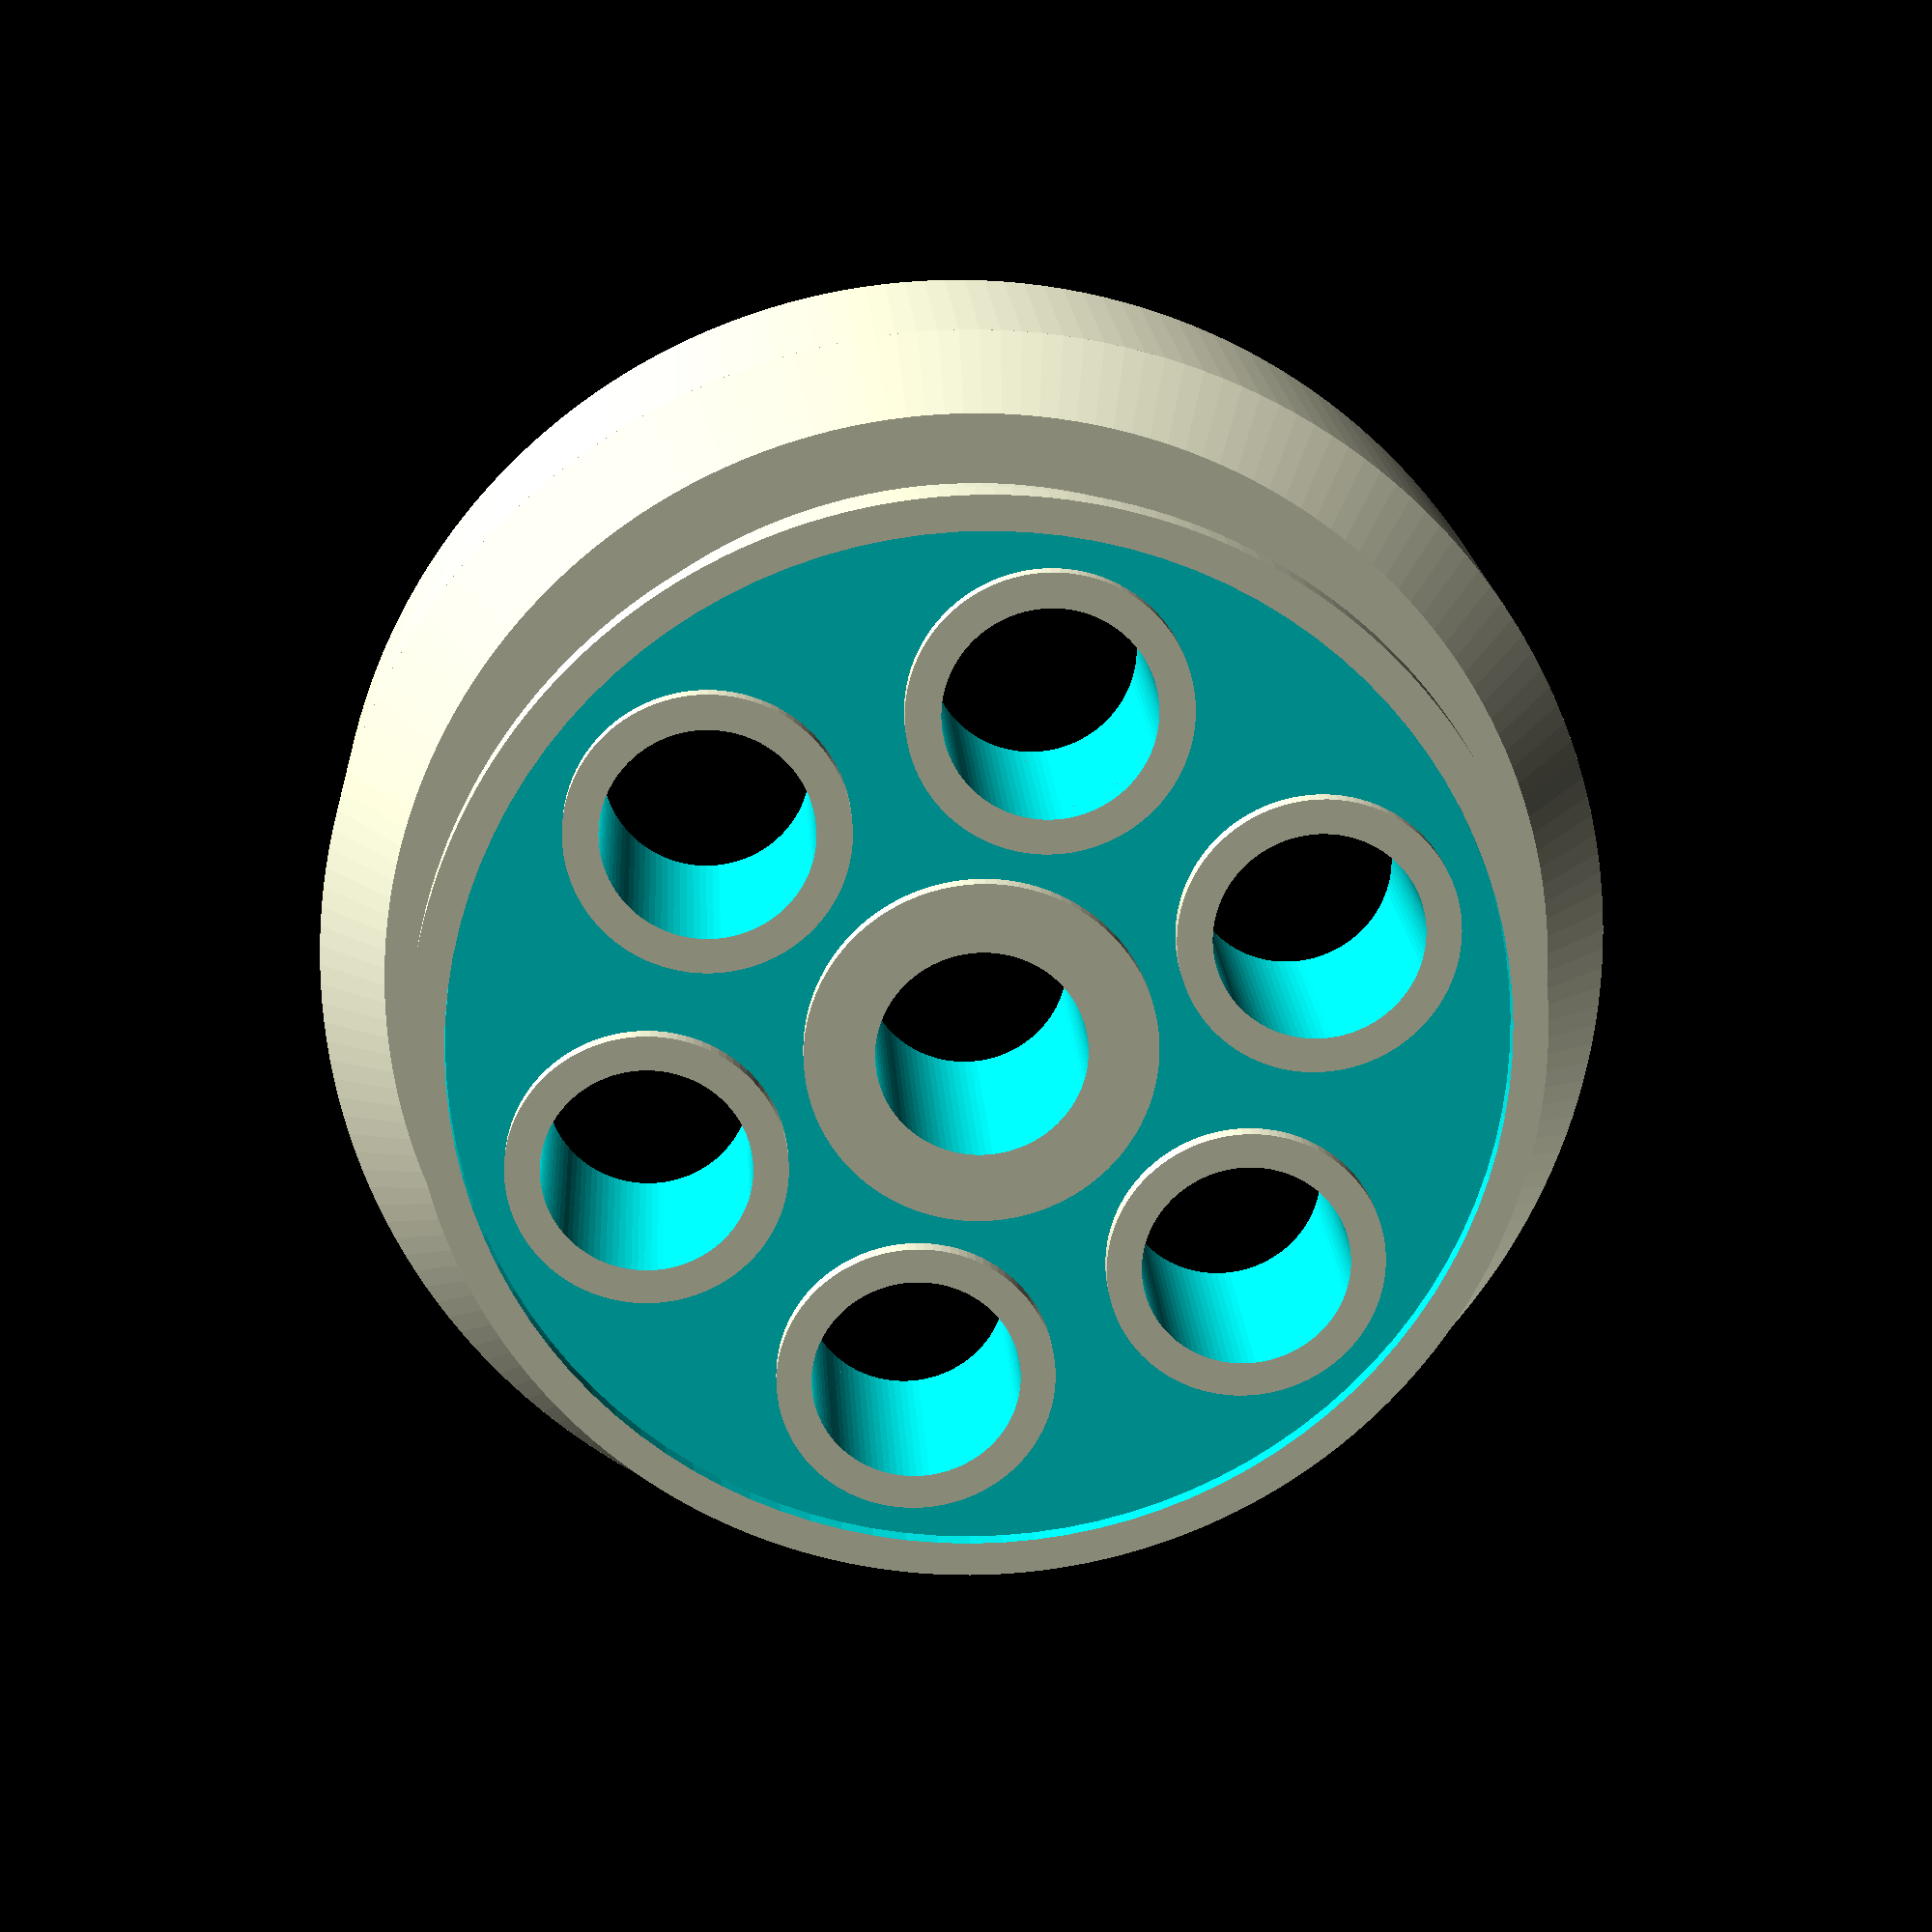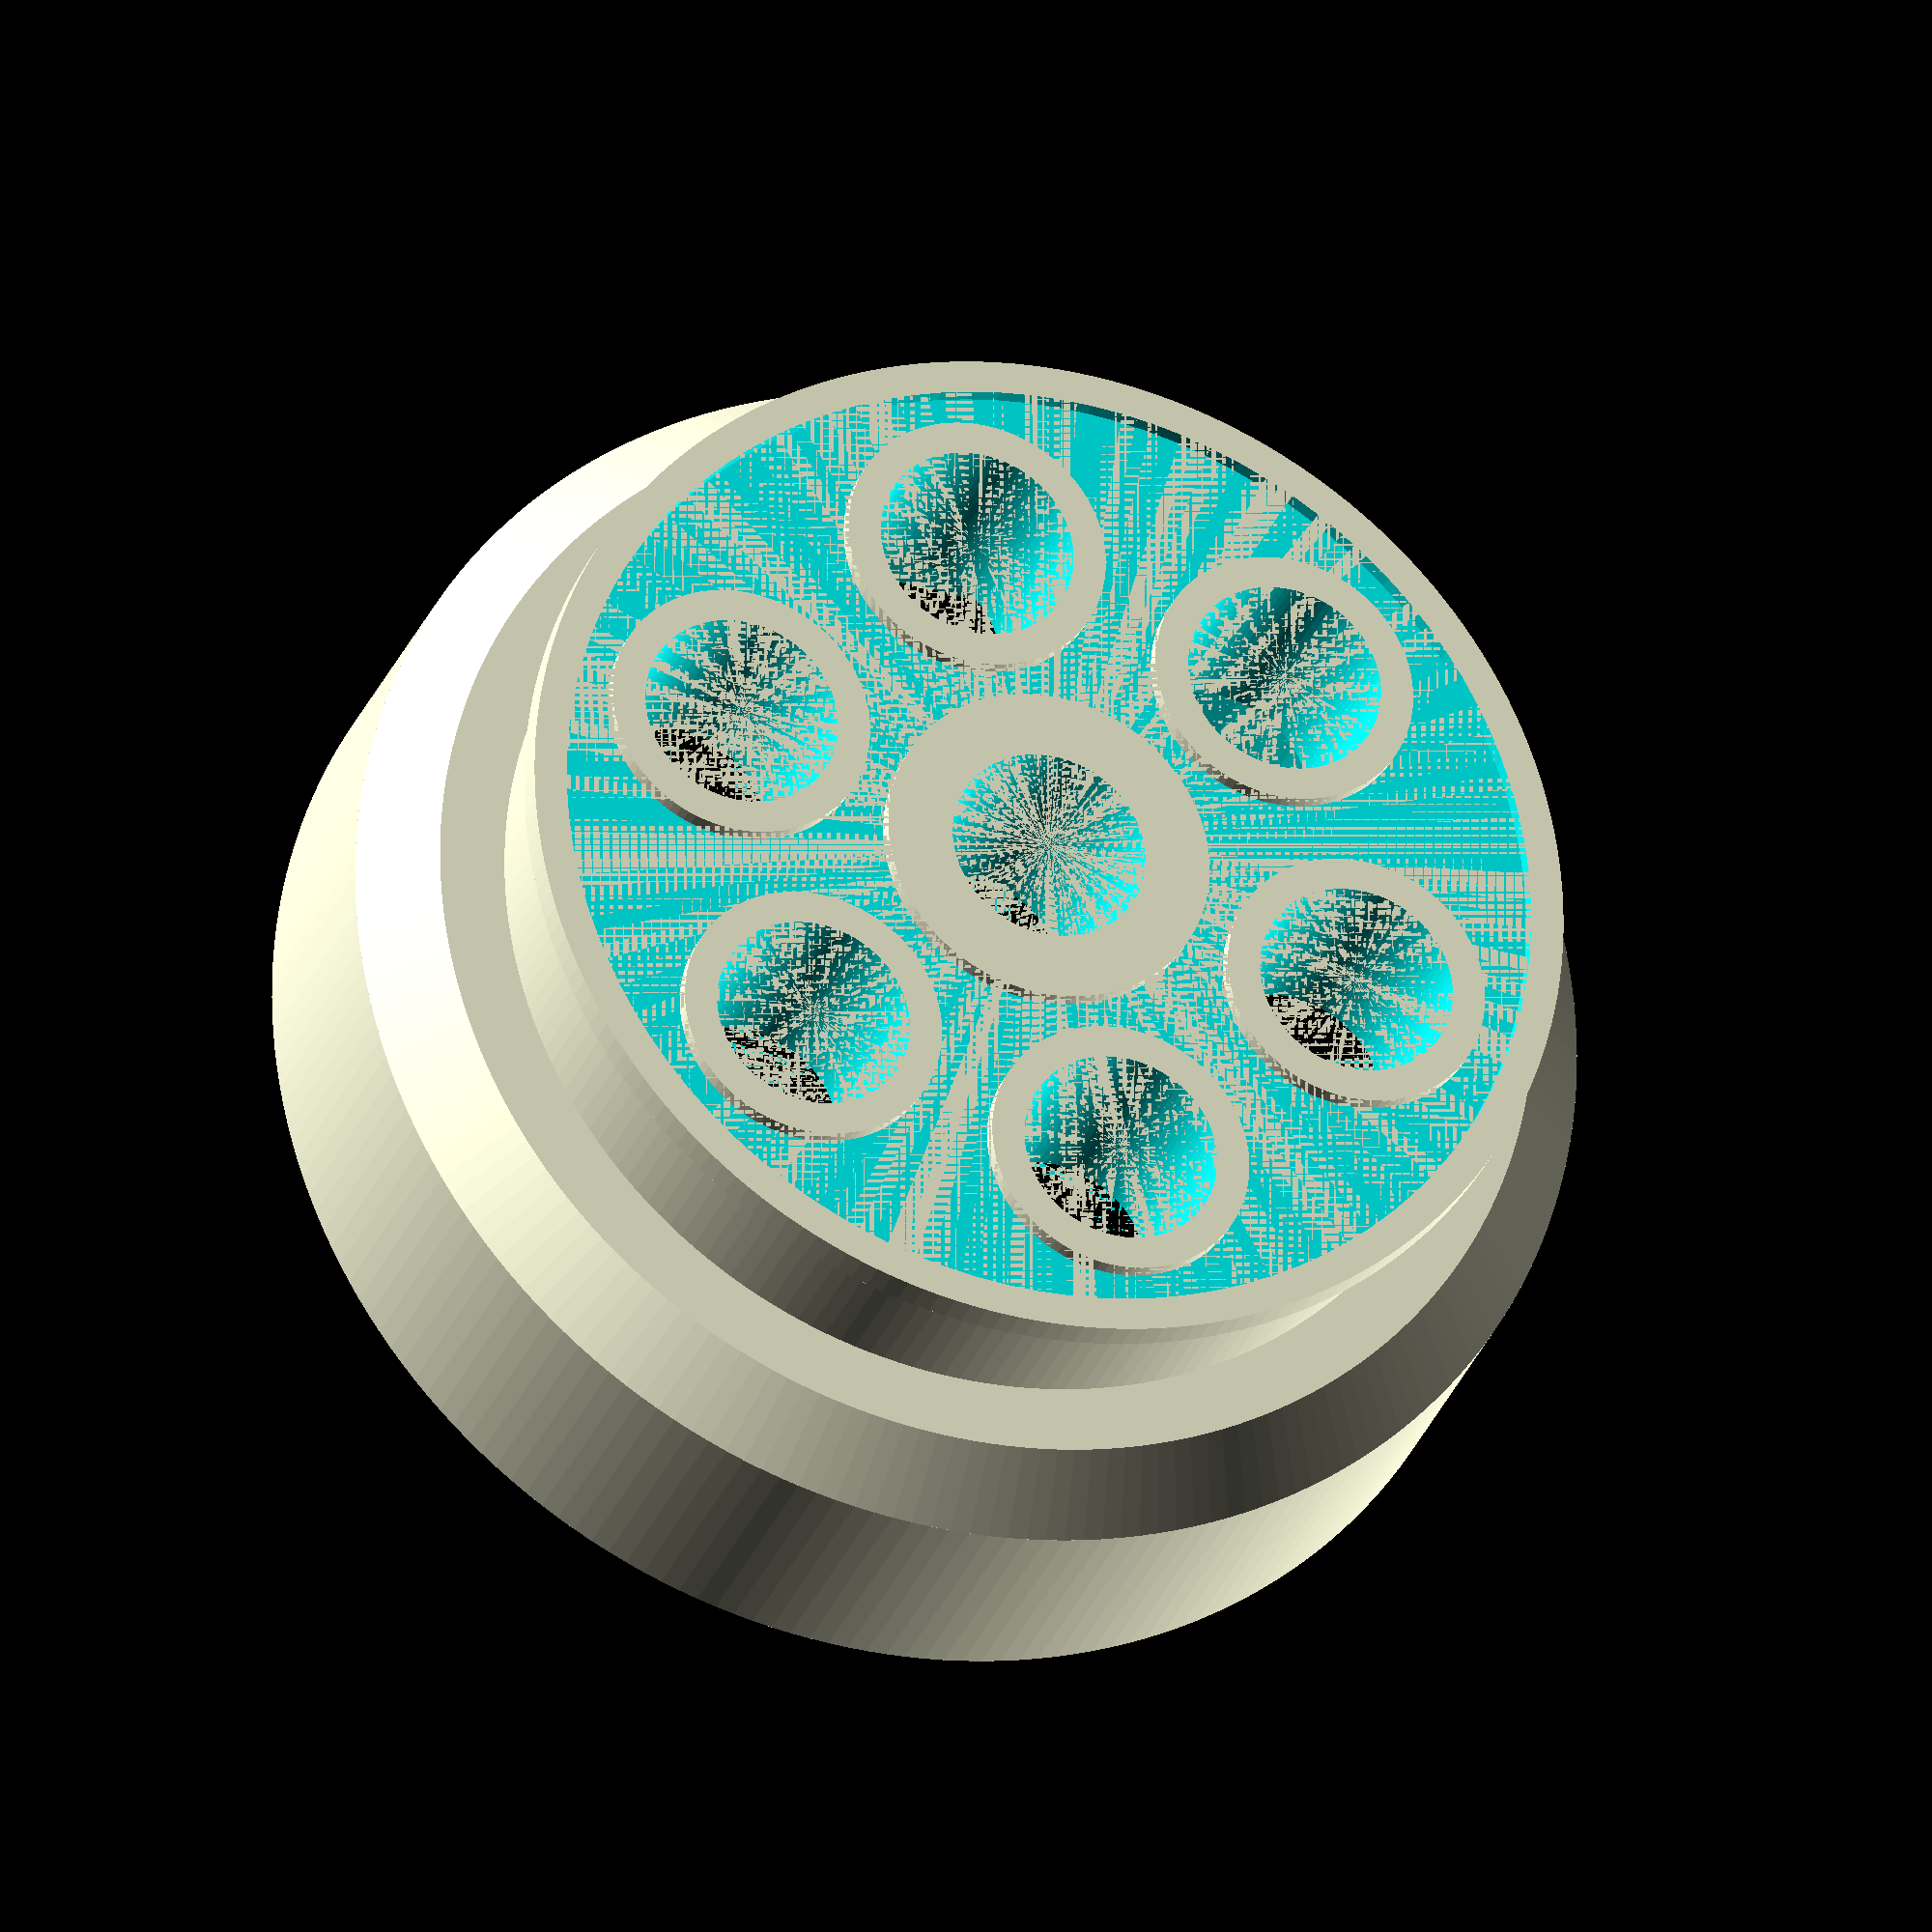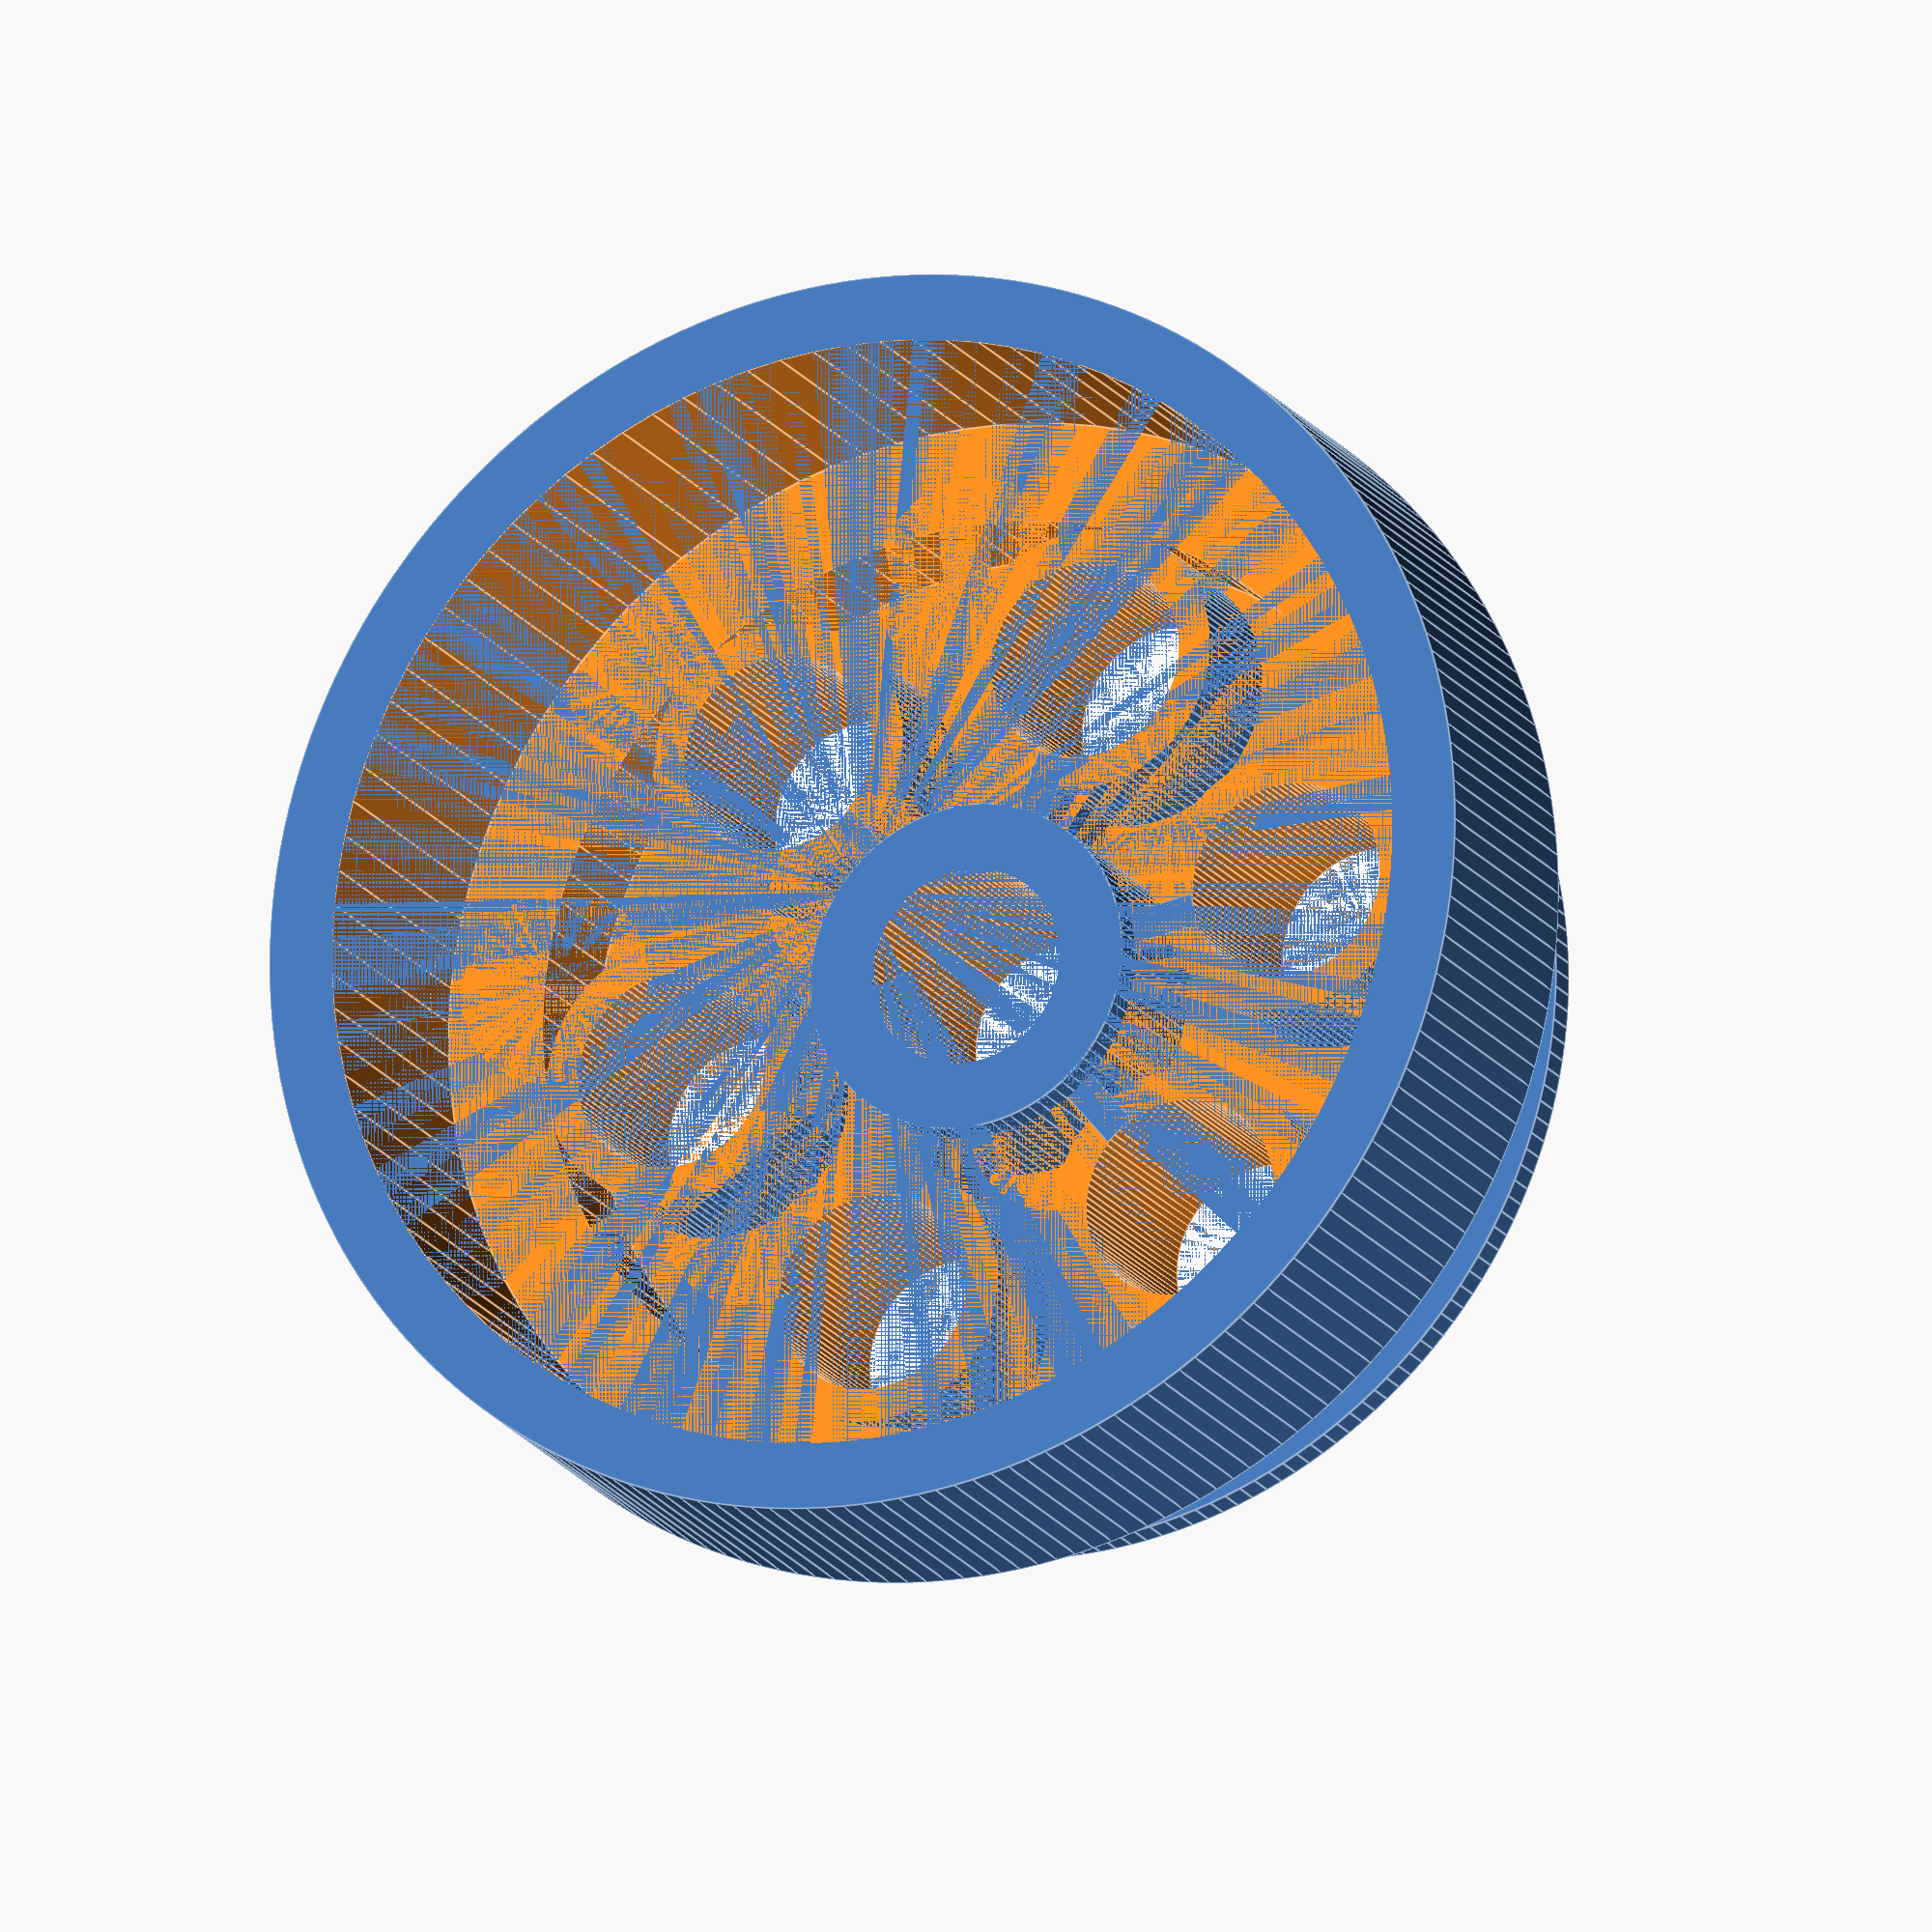
<openscad>
eps = 0.001;

modelScale = 1.0;

isEasyPrintable = false;



// printability corrections; values should be zero for real object dimensions 
PRINTABLE = 1;
correction_r1 = PRINTABLE ? 0.15 : 0.0;
correction_r2 = PRINTABLE ? 0.0 : 0.0;
correction_offset_r2 = PRINTABLE ? 0.15 : 0.0;



pitch = 8.0*modelScale;
unit_size = 7.8*modelScale;





ro1 = 12.8*modelScale;
ro2 = 12.0*modelScale;
ro3 = 13.6*modelScale;
ro4 = 15.2*modelScale;
ro5 = 4.0*modelScale;
ro6 = 3.2*modelScale;

ho1 = 0.8*modelScale;
ho2 = 4.0*modelScale;
ho3 = 1.6*modelScale;
ho4 = 6.4*modelScale;
hTotal = ho1+ho2+ho3+ho4;
echo("hTotal",hTotal);


ri1 = 12.0*modelScale;
ri3 = 2.4*modelScale;
ri4 = 13.6*modelScale;
ri5 = 11.2*modelScale;

hi1 = isEasyPrintable ? 0.0 : 0.4*modelScale;
hi2 = 3.2*modelScale;
hi3 = 7.2*modelScale;

nrOfHoles = 6;

hInnerWall = 3.2*modelScale;
tInnerWall = 0.8*modelScale;



module drawRim()
{
    difference()
	{
        union()
        {   
            translate([0,0,ho1+ho2+ho3-eps]) cylinder(ho4+eps,ro4,ro4,$fn=200*modelScale);
            translate([0,0,ho1+ho2]) cylinder(ho3,ro3,ro4,$fn=200*modelScale);
            translate([0,0,ho1-eps]) cylinder(ho2+2*eps,ro2,ro2,$fn=200*modelScale);
            translate([0,0,0]) cylinder(ho1,ro1,ro1,$fn=200*modelScale);            
        }
        union()
        {
            translate([0,0,-eps]) cylinder(hTotal+2*eps,ri3,ri3,$fn=100*modelScale);
            for (s=[1:1:nrOfHoles])
			{
				angle = (s-1)/nrOfHoles * 360;
                rotate([0,0,angle]) translate([pitch,0,-eps]) cylinder(hTotal+2*eps,ri3,ri3,$fn=100*modelScale);
            }  
  
            difference()
            {
                translate([0,0,hTotal-hi3]) cylinder(hi3+eps,ri4,ri4,$fn=100*modelScale);
                cylinder(ho4,ro5,ro5,$fn=100*modelScale);
            }
            
            difference()
            {   
                union()
                {
                    translate([0,0,hTotal-hi3-hi2]) cylinder(hi2+eps,ri5,ri5,$fn=100*modelScale);
                    translate([0,0,-eps]) cylinder(hi1+eps,ri1,ri1,$fn=100*modelScale);
                }
                union()
                {
                    translate([0,0,-eps]) cylinder(hTotal+2*eps,ro5,ro5,$fn=100*modelScale);
                    for (s=[1:1:nrOfHoles])
                    {
                        angle = (s-1)/nrOfHoles * 360;
                        rotate([0,0,angle]) translate([pitch,0,-eps]) cylinder(hTotal+2*eps,ro6+eps,ro6+eps,$fn=100*modelScale);
                    }                     
                }
            }
        }
    }
    
    // add inner walls
    for (s=[1:1:nrOfHoles])
    {
        angle = (s-1)/nrOfHoles * 360;
        xPos = (ri3+ro5)/2;
        lInnerWall = pitch-ri3-xPos-eps;
        rotate([0,0,angle]) translate([xPos,-tInnerWall/2,hTotal-hi3-hi2-eps]) cube([lInnerWall,tInnerWall,hInnerWall+eps]);
    }                         
}



// tests


// parts
drawRim();

</openscad>
<views>
elev=341.9 azim=139.2 roll=176.8 proj=p view=solid
elev=28.0 azim=102.9 roll=162.1 proj=o view=solid
elev=17.4 azim=109.9 roll=22.6 proj=o view=edges
</views>
